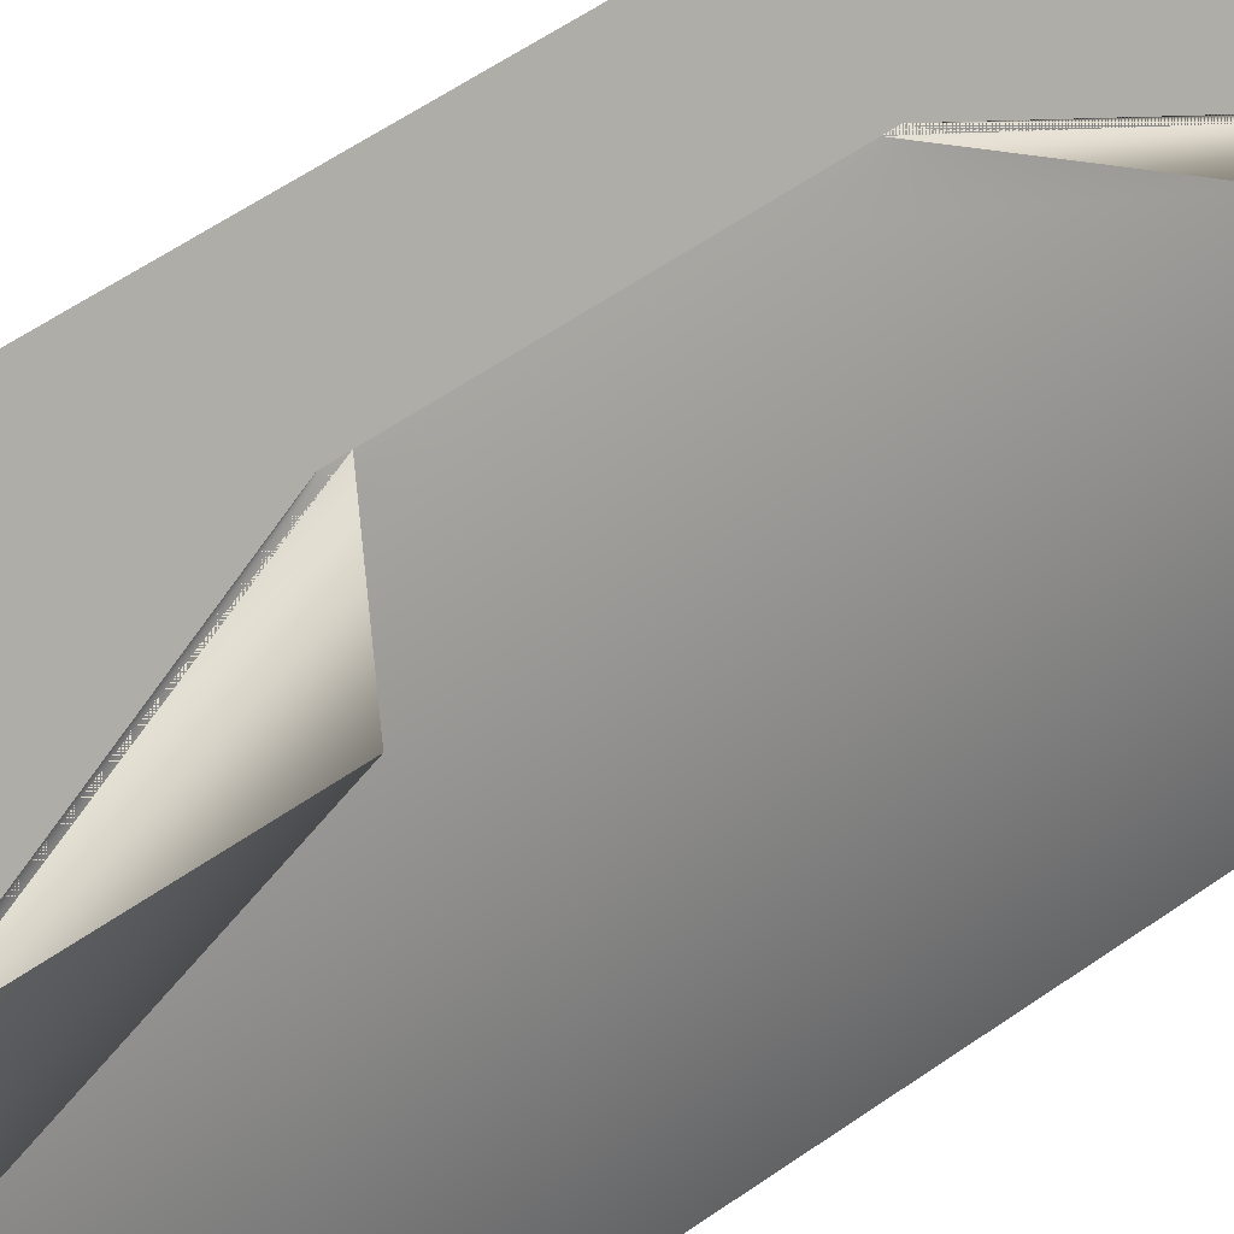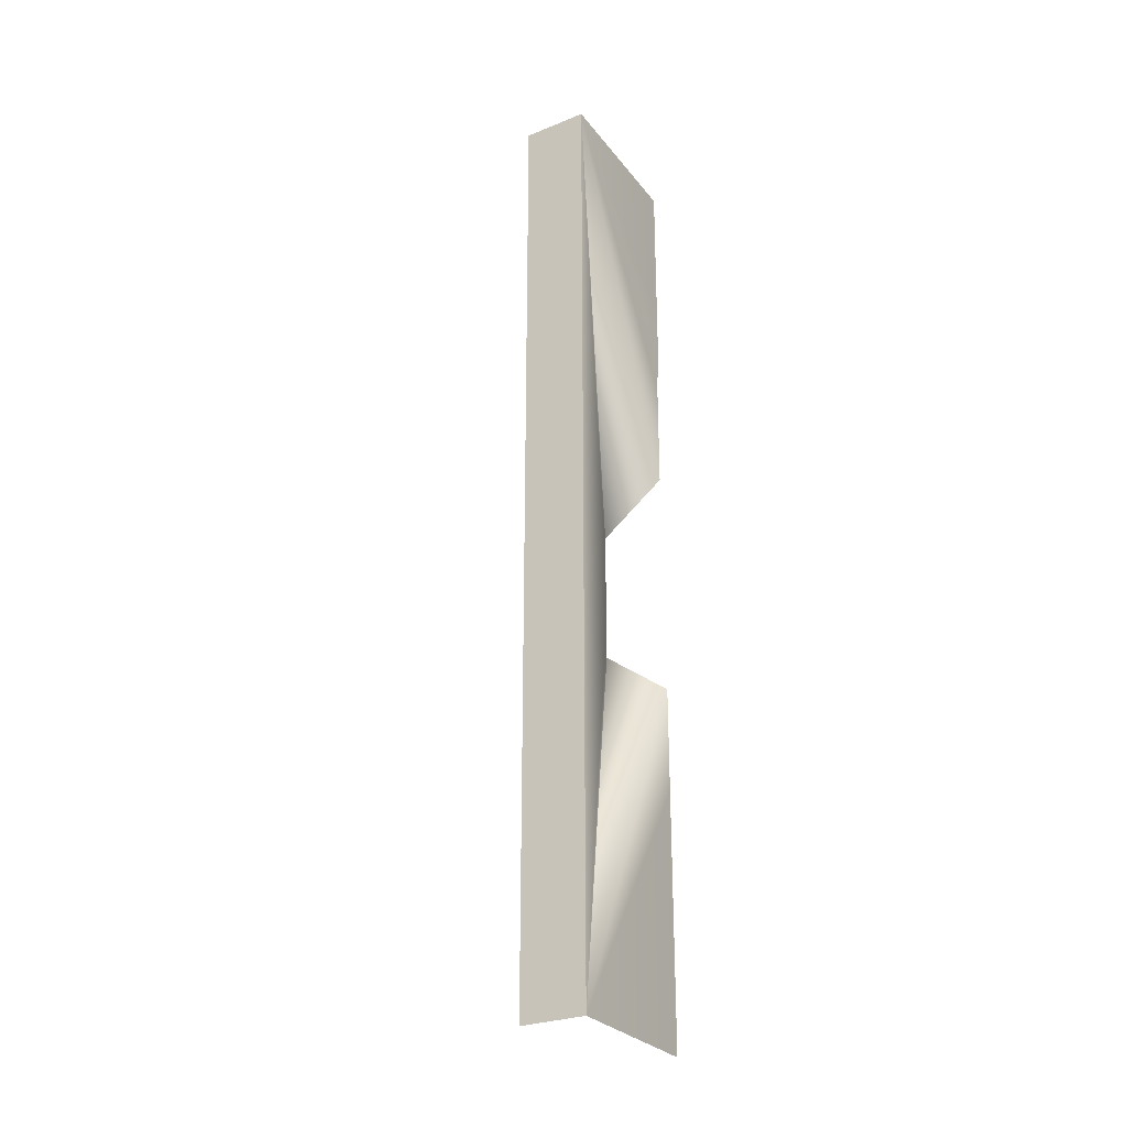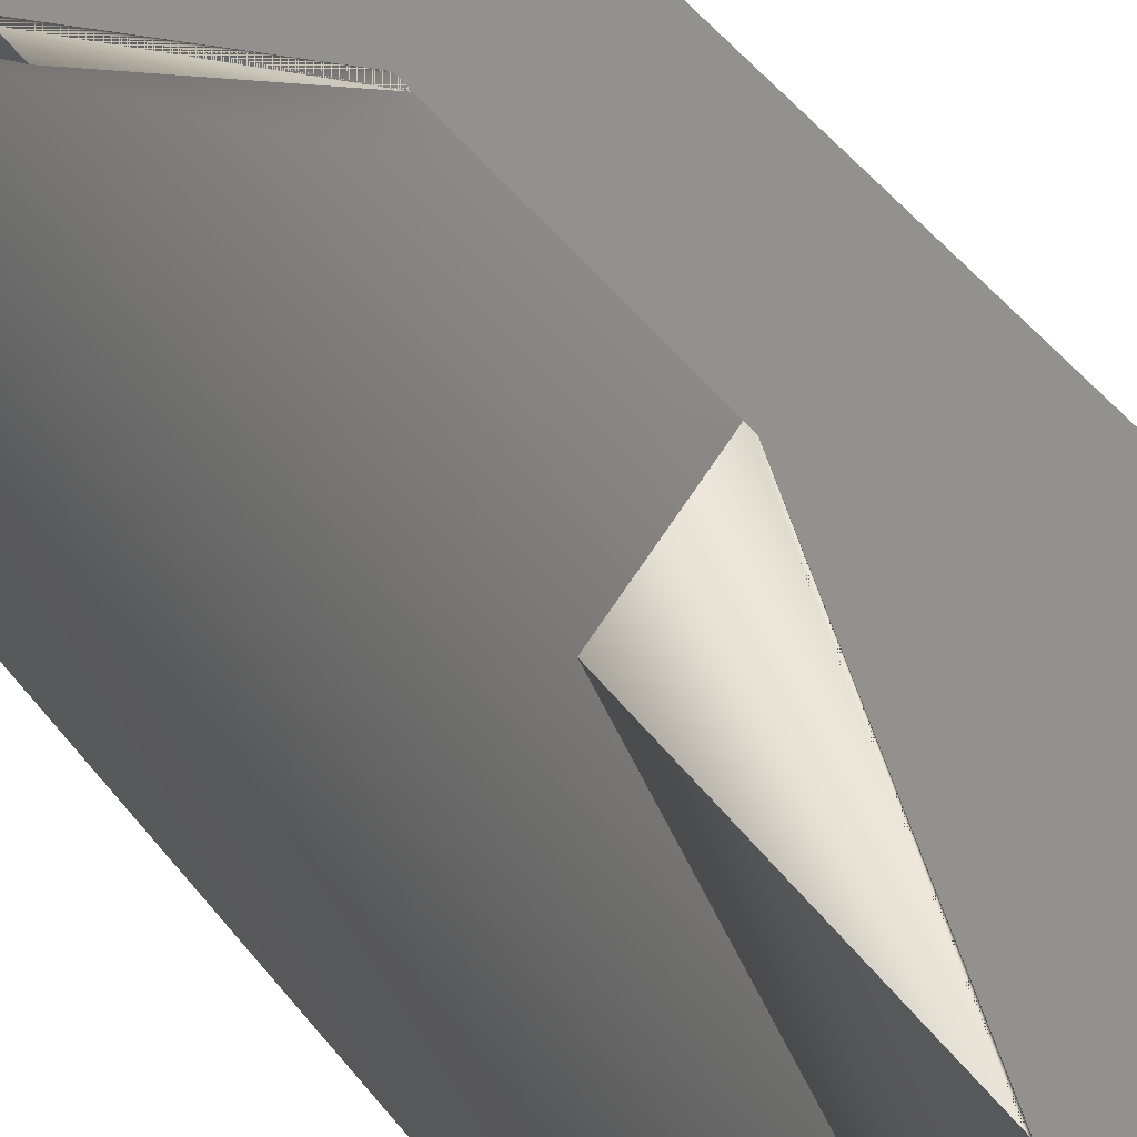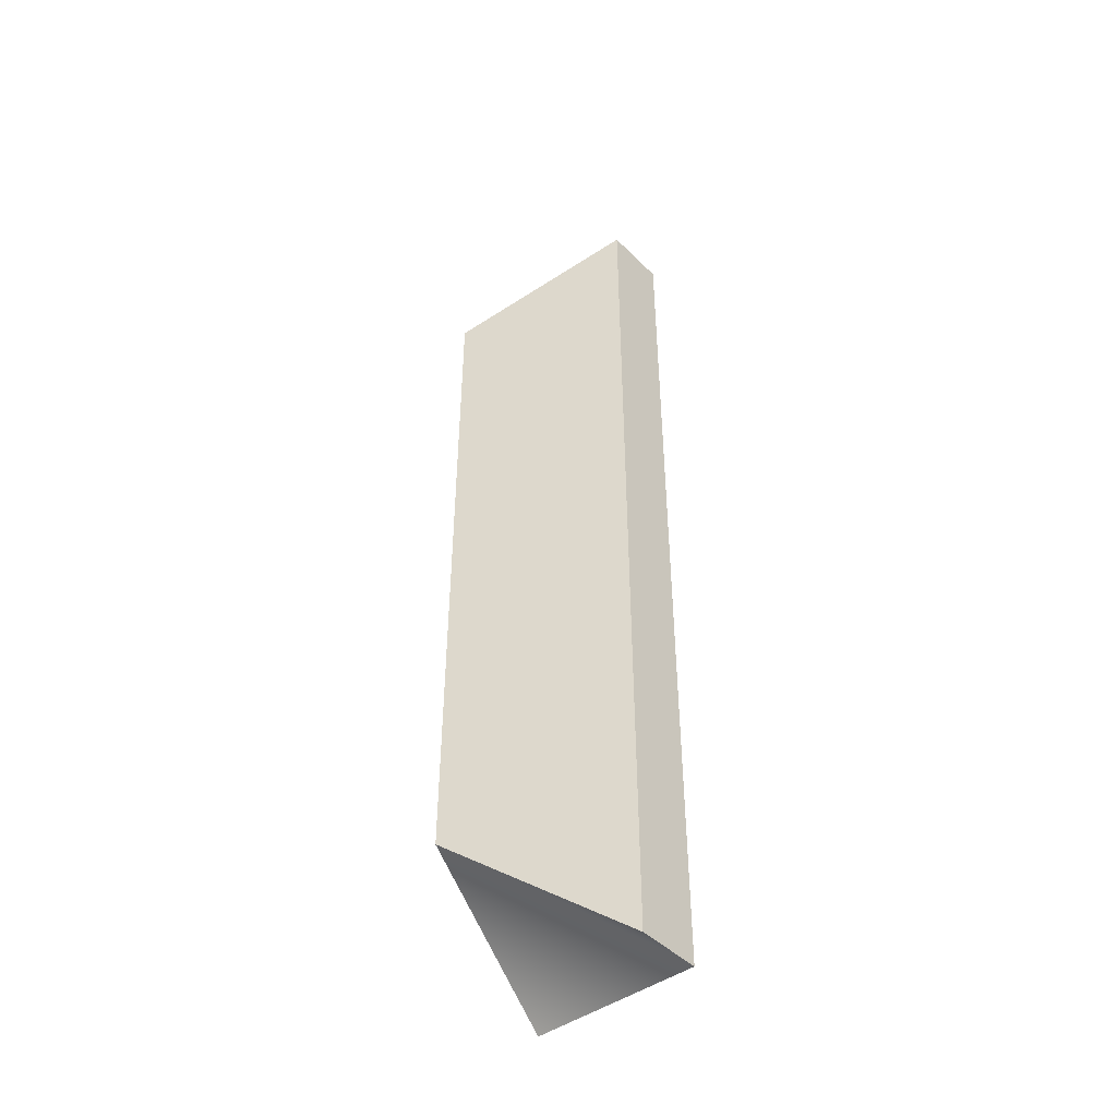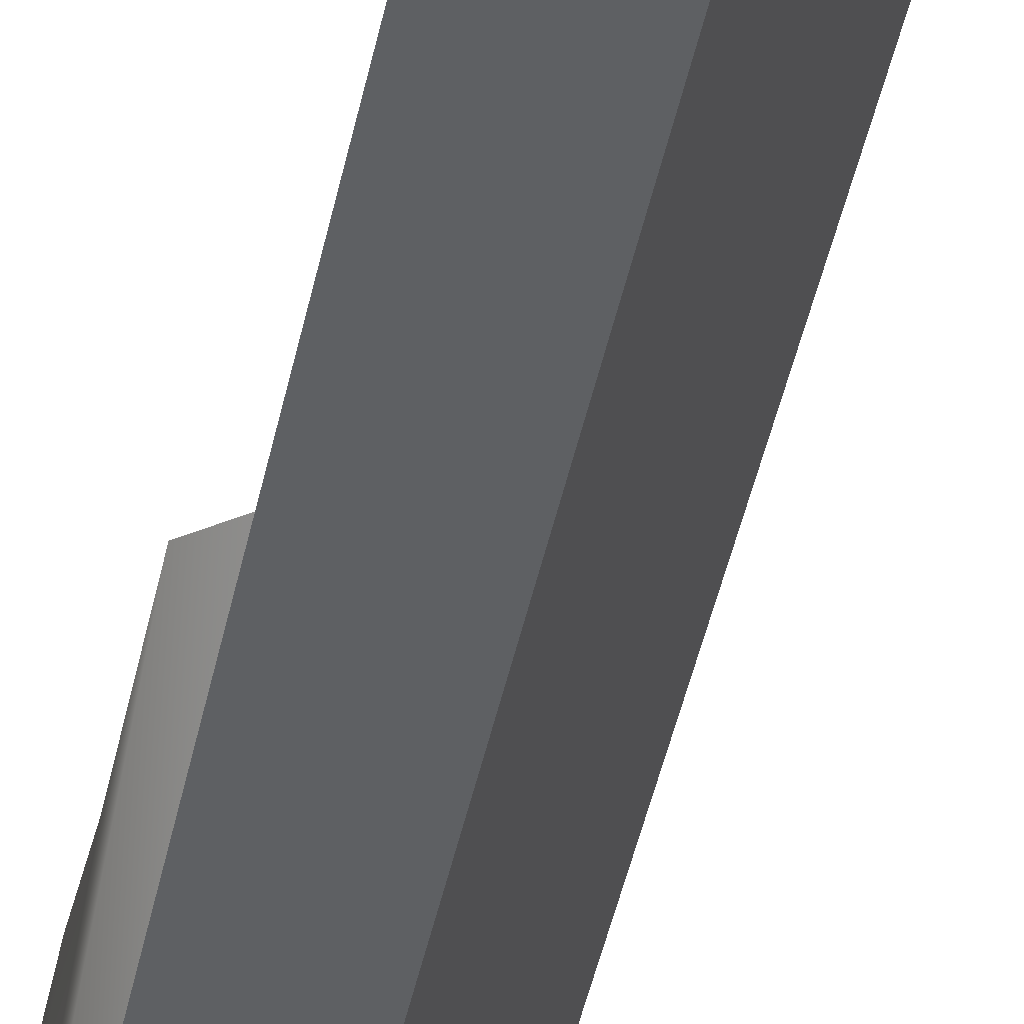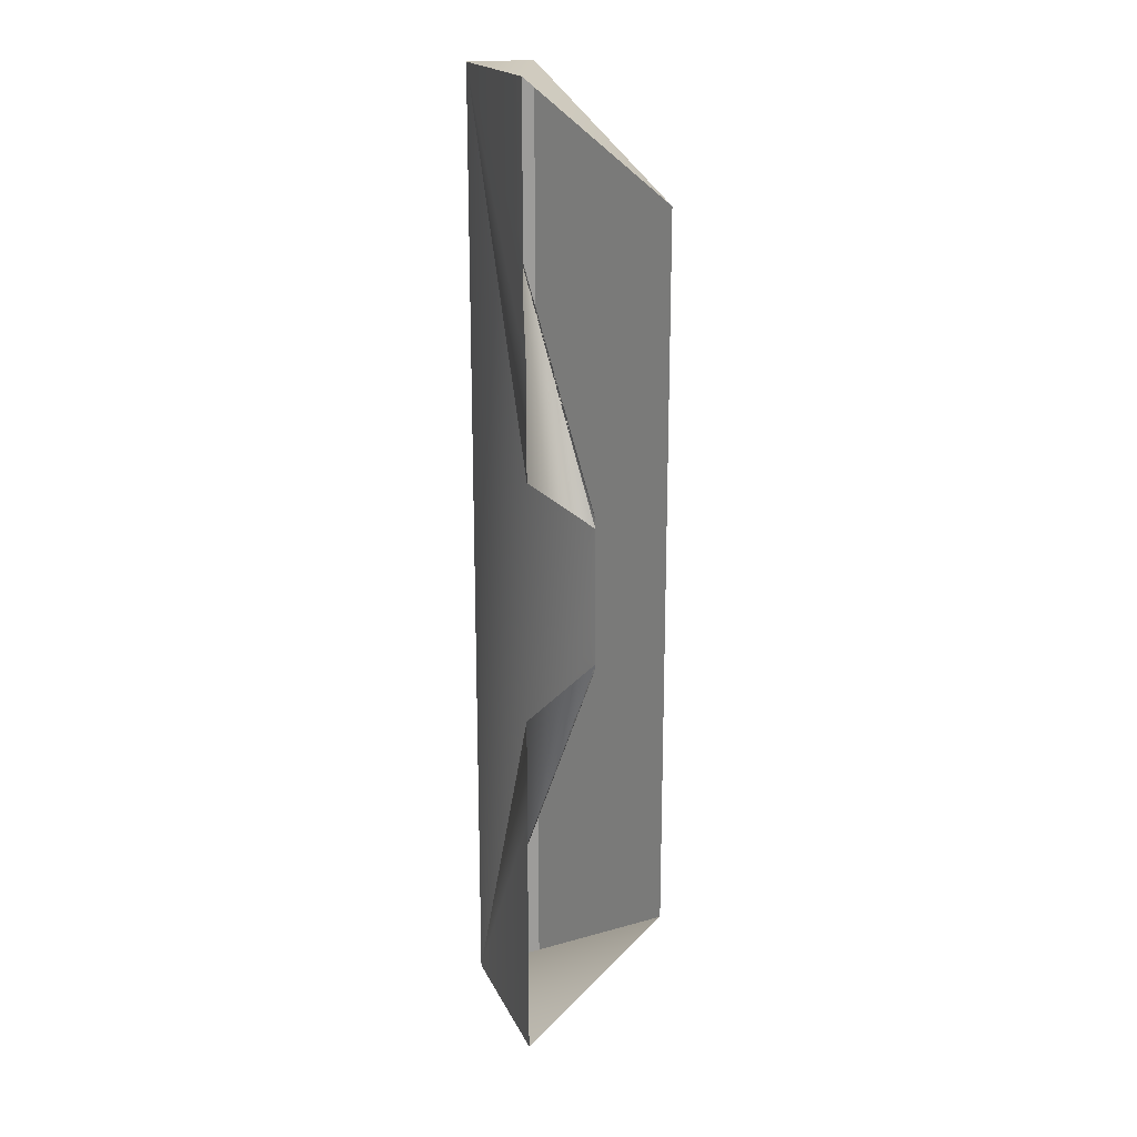
<metadata>
{"format":"obj","ext":"obj","renderer":"f3d","projection":"perspective","resolution":1024,"background":"white","views":[{"elev":42.6,"azim":47.7,"up":"+Y"},{"elev":-27.7,"azim":31.7,"up":"+Z"},{"elev":37.4,"azim":149.9,"up":"+Y"},{"elev":-45.6,"azim":-48.3,"up":"+Z"},{"elev":-42.5,"azim":168.8,"up":"+Y"},{"elev":19.1,"azim":162.8,"up":"+Z"}]}
</metadata>
<code>
o Ditch
g Ditch
v -25.34 0 65.4
v -41.74 0 65.4
v -26.84 41.74 65.4
v -62.1 40 36.1
v -41.74 0 -173.4
v -62.1 40 -143.1
v -25.34 0 -173.4
v -26.84 41.74 -173.4
v -26.84 41.74 -160.8
v -26.84 41.74 -148.3
v -26.84 41.74 -135.7
v -26.84 41.74 -123.1
v -26.84 41.74 -110.6
v -26.84 41.74 -83.98
v -43.84 41.74 -71.42
v -43.84 41.74 -72.85
v -43.84 41.74 -60.28
v -43.84 41.74 -47.72
v -43.84 41.74 -35.15
v -43.84 41.74 -37.38
v -27.34 41.74 -24.82
v -27.34 41.74 2.558
v -26.84 41.74 15.13
v -26.84 41.74 27.69
v -26.84 41.74 40.26
v -26.84 41.74 52.83
f 26 1 3
f 26 25 1
f 25 24 1
f 24 23 1
f 23 22 1
f 22 21 1
f 21 20 1
f 20 19 1
f 19 18 1
f 1 18 7
f 7 18 17
f 7 17 16
f 16 15 7
f 15 14 7
f 7 14 13
f 7 13 12
f 7 12 11
f 7 11 10
f 7 10 9
f 9 8 7
f 2 4 3
f 3 1 2
f 5 6 4
f 4 2 5
f 7 8 6
f 6 5 7
f 5 2 1
f 1 7 5

</code>
